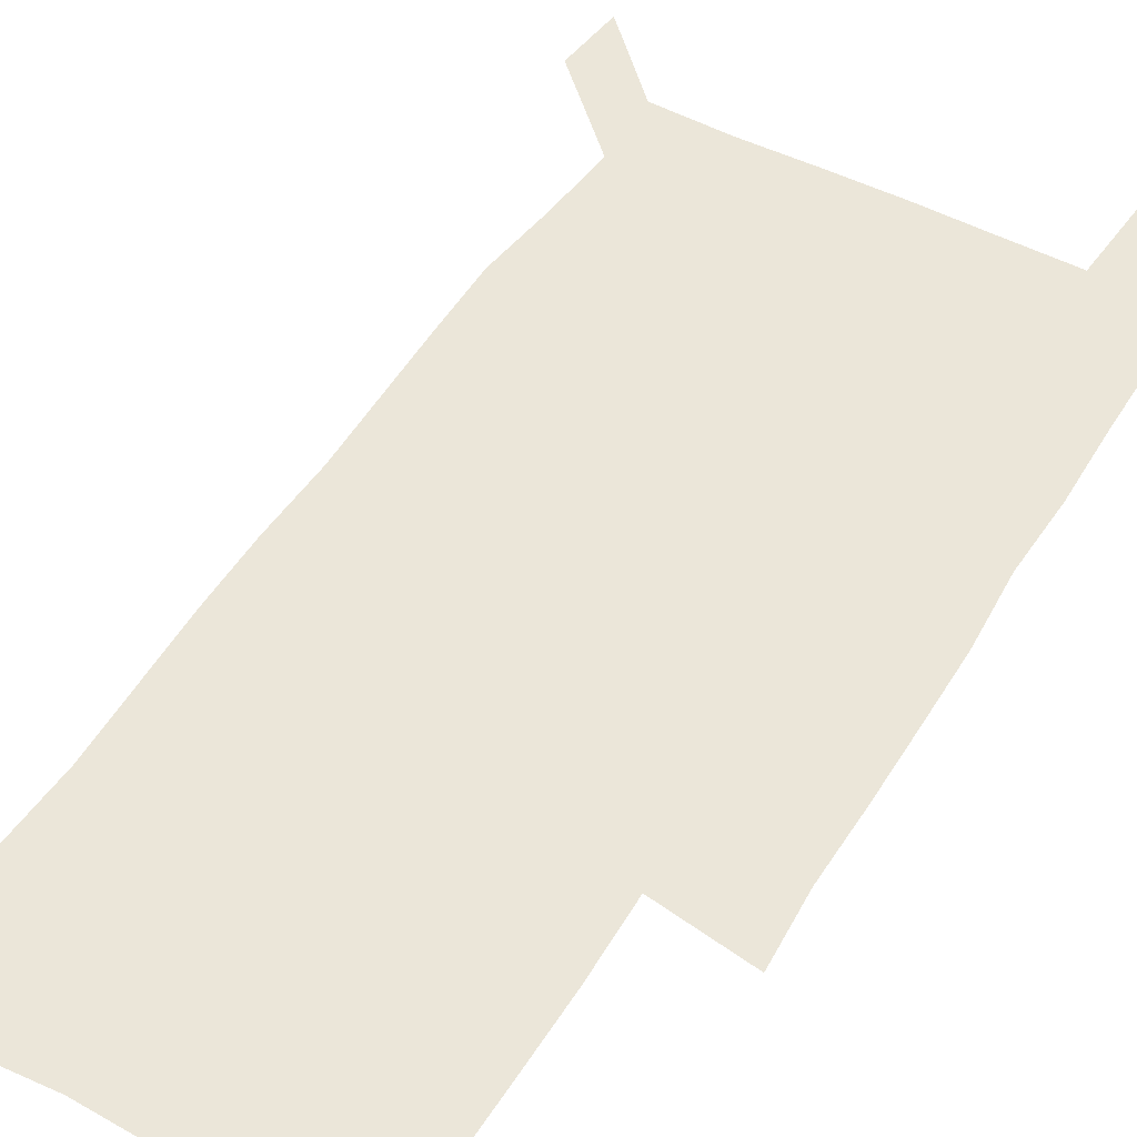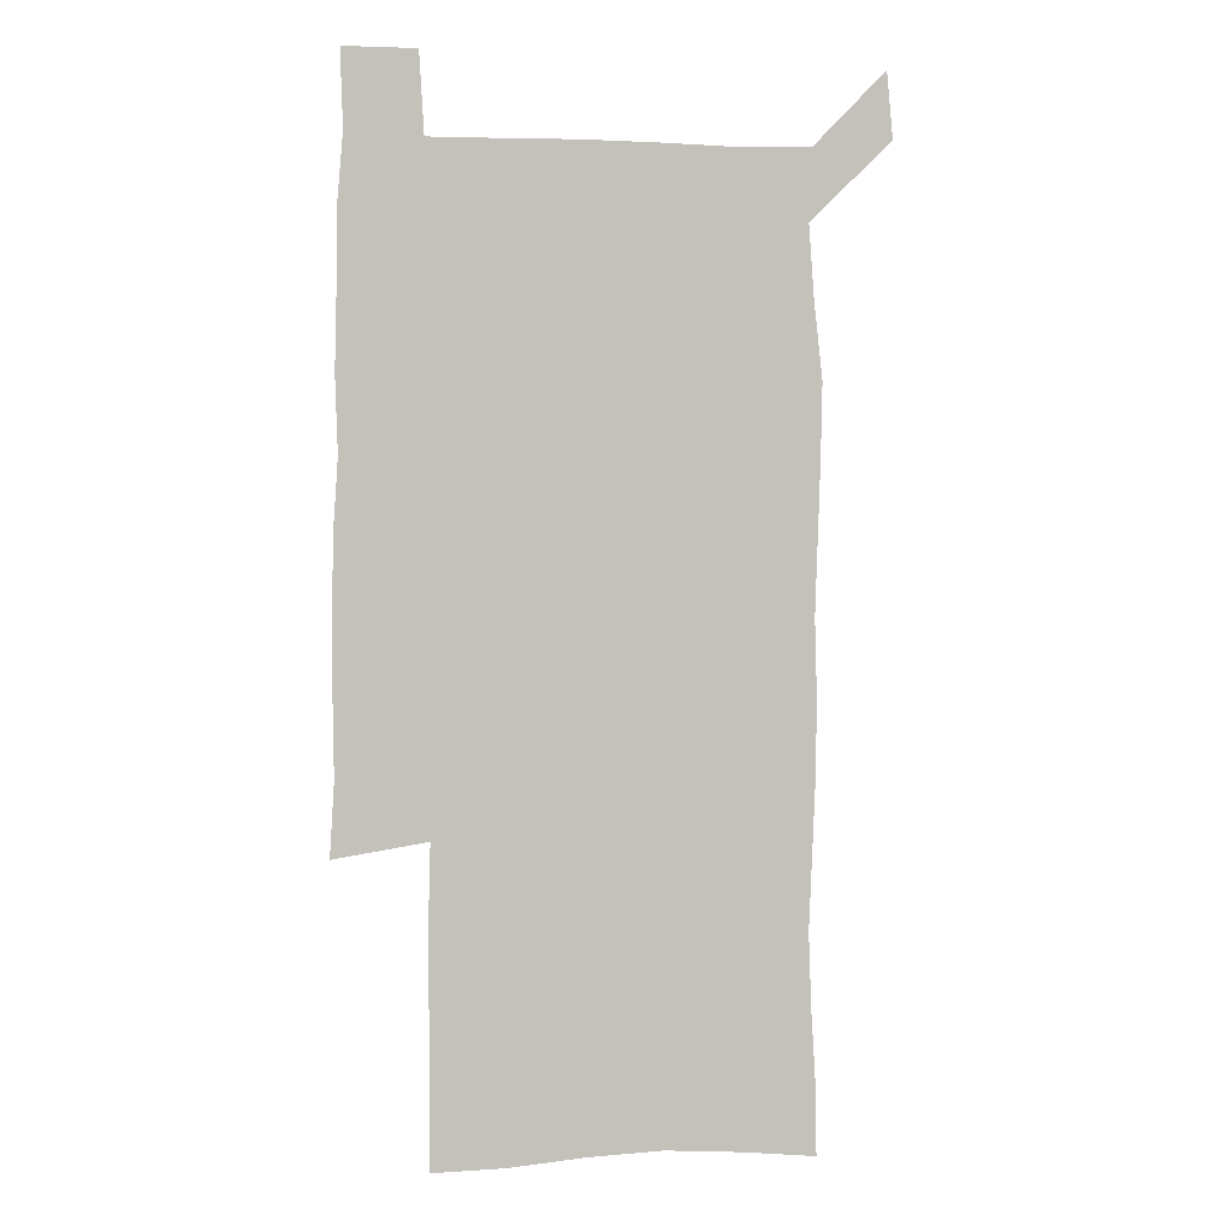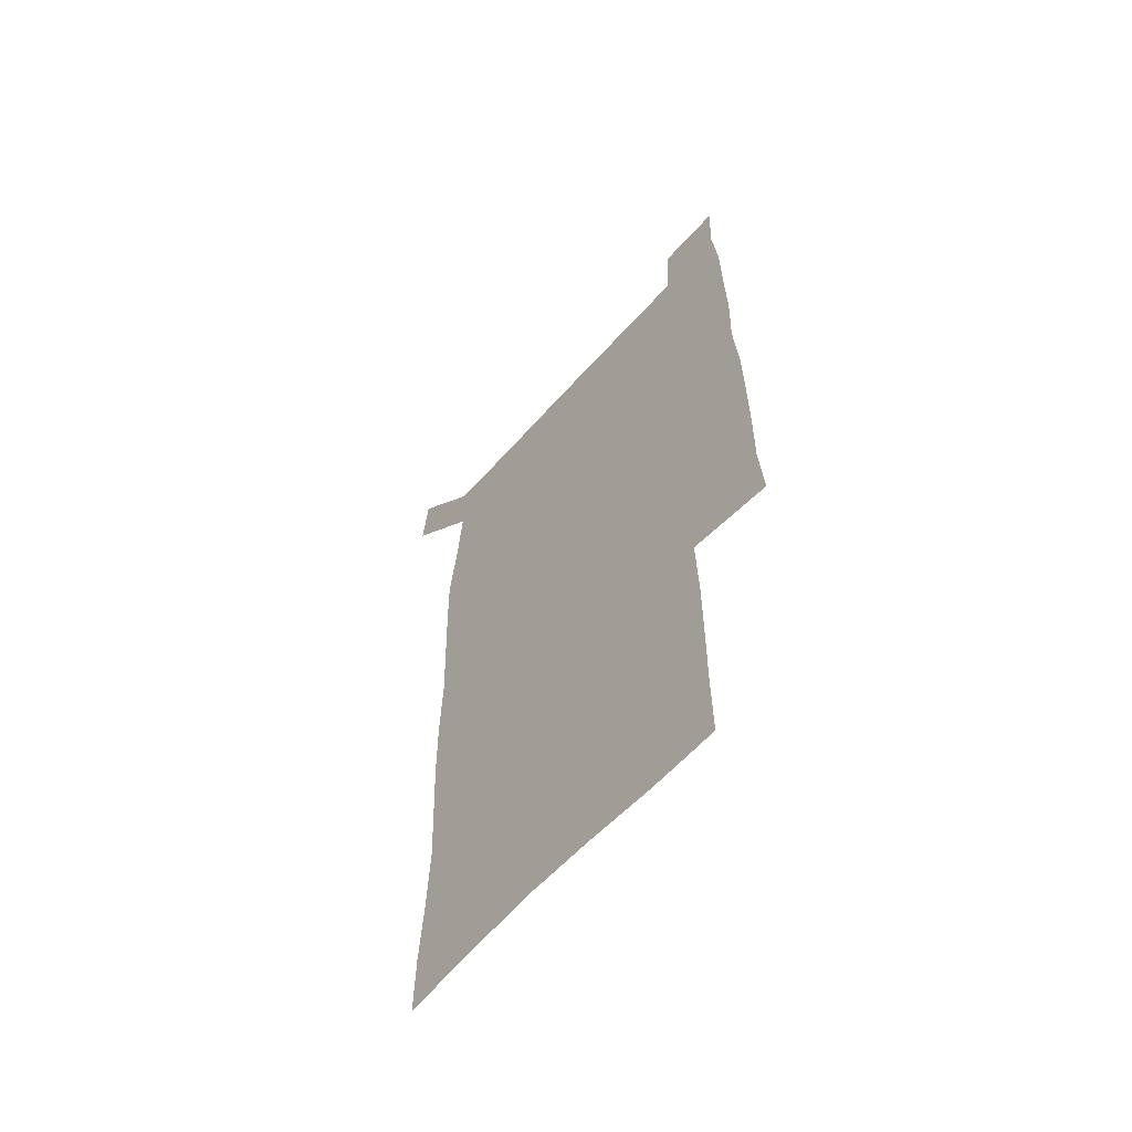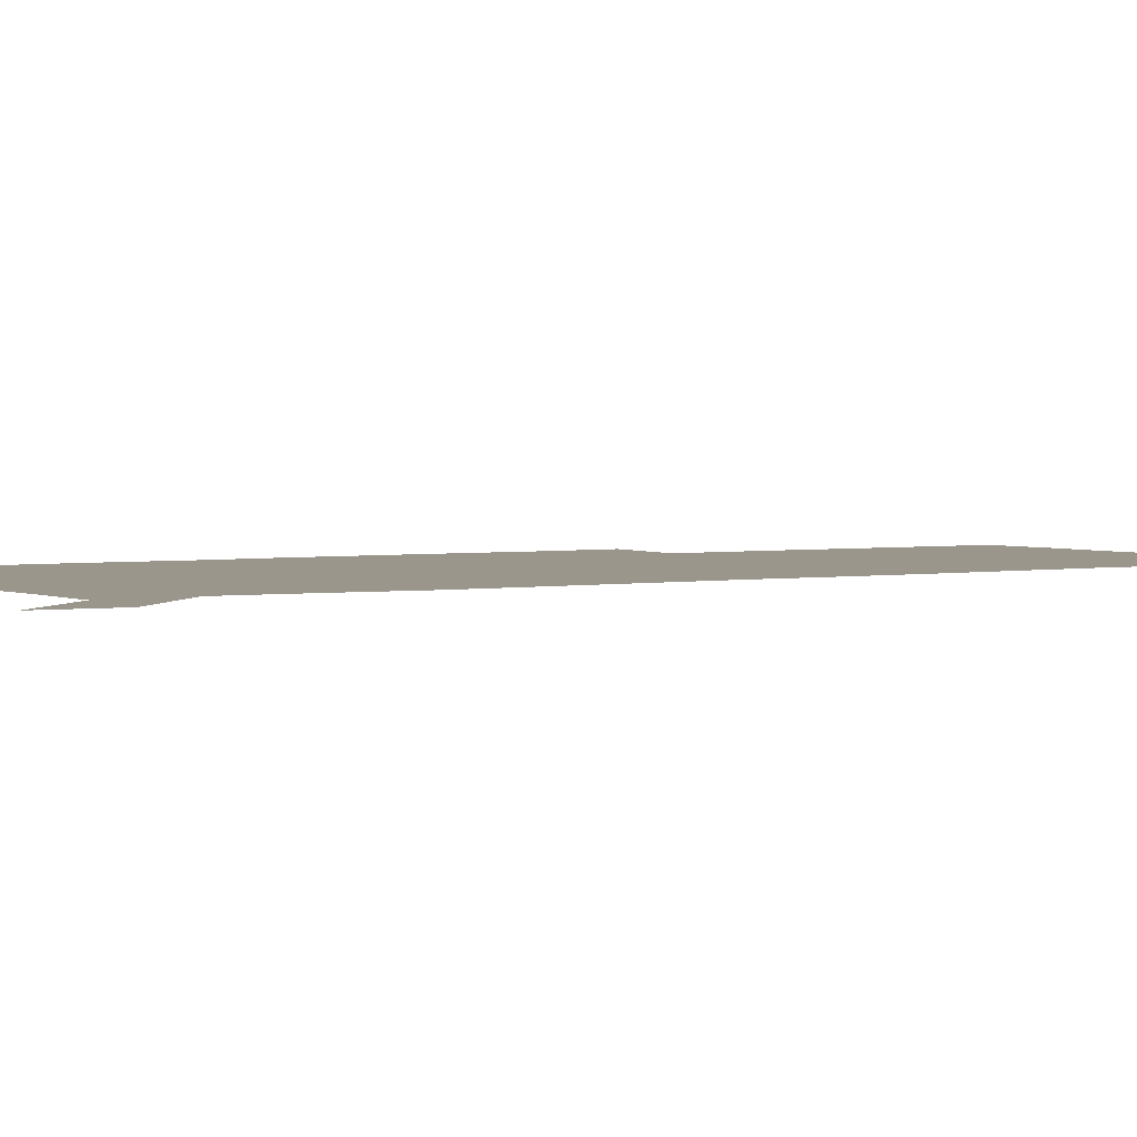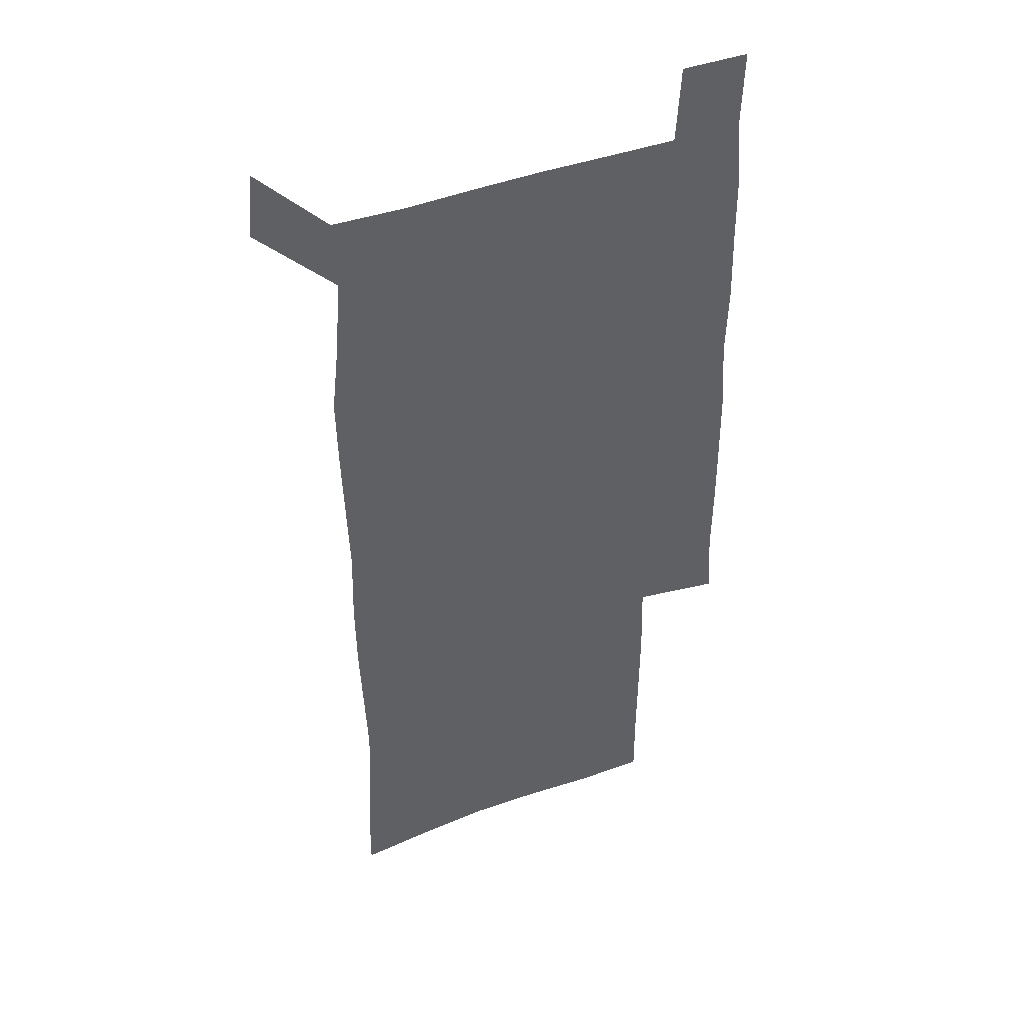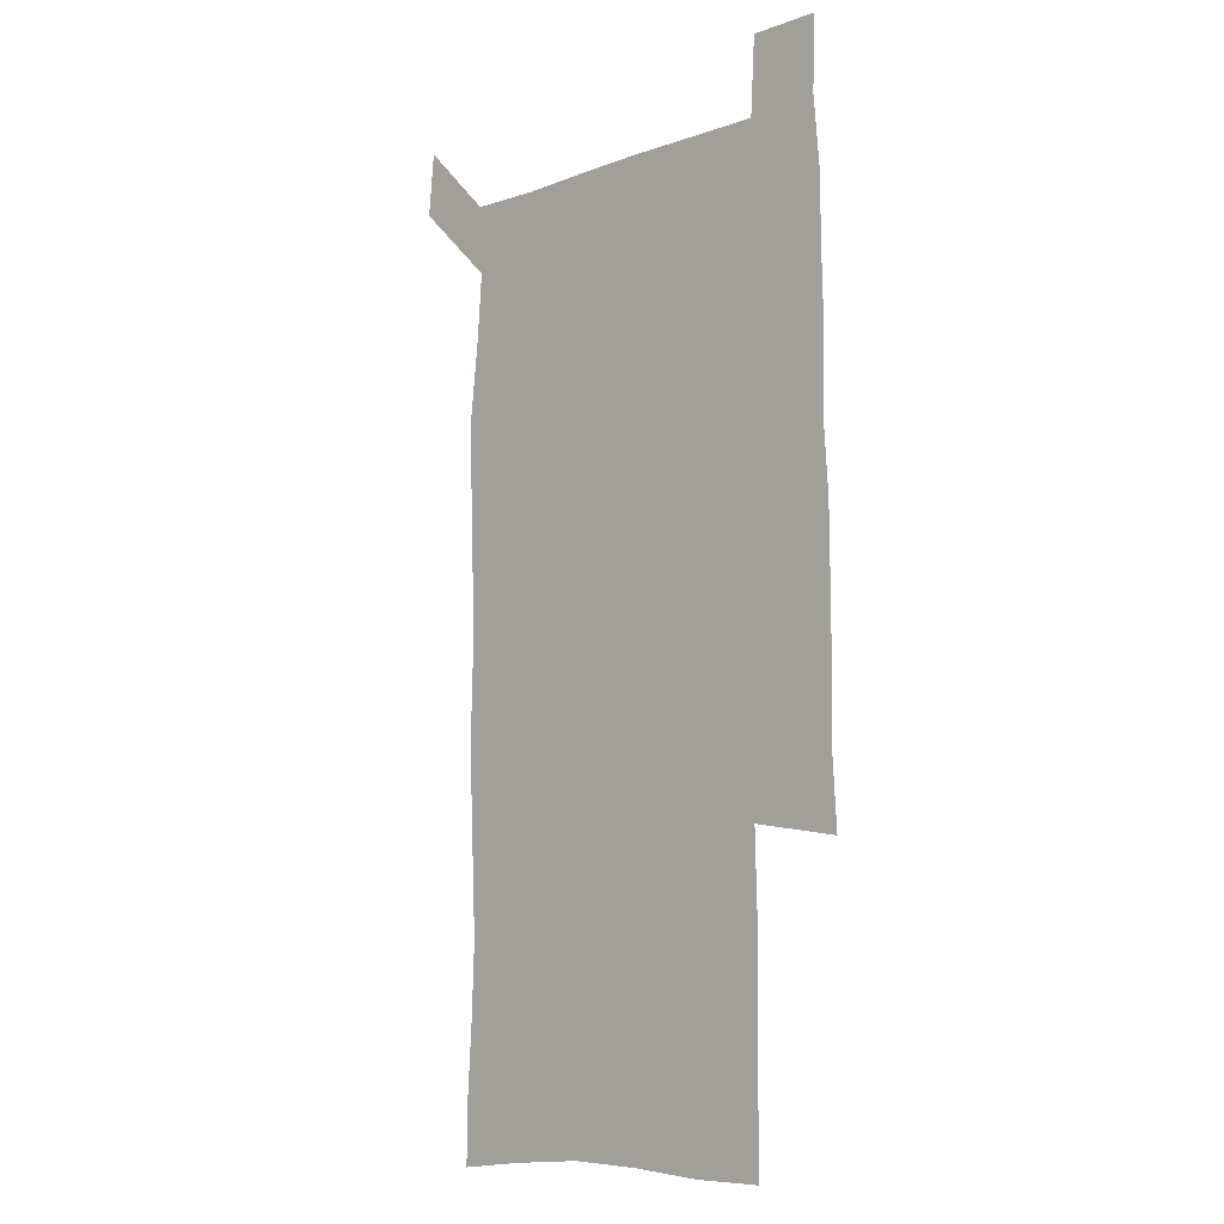
<metadata>
{"format":"obj","ext":"obj","renderer":"f3d","projection":"perspective","resolution":1024,"background":"white","views":[{"elev":48.5,"azim":30.4,"up":"+Z"},{"elev":2.2,"azim":169.0,"up":"+Y"},{"elev":-61.7,"azim":48.4,"up":"+Y"},{"elev":2.5,"azim":-123.4,"up":"+Z"},{"elev":42.7,"azim":-24.2,"up":"+Y"},{"elev":-9.1,"azim":44.3,"up":"+Y"}]}
</metadata>
<code>
v 448 573.1 0
v 450.4 600 0
v 477.3 176.5 0
v 477.7 204 0
v 479.6 234.1 0
v 480.7 265.1 0
v 479.4 295.3 0
v 478.1 325.7 0
v 477.7 356.4 0
v 478.6 387.9 0
v 477.6 418.5 0
v 476.5 449.1 0
v 475.9 479.5 0
v 479.3 510.1 0
v 481.5 540.2 0
v 480.3 569.4 0
v 506.6 179.5 0
v 513.7 213.8 0
v 514.1 242.6 0
v 514 271.9 0
v 513.2 301.4 0
v 513 331.5 0
v 512.1 361.2 0
v 513.3 391.8 0
v 511.8 421.1 0
v 512.7 451.1 0
v 513 480.6 0
v 512.3 510.1 0
v 512.5 539.4 0
v 511.3 568.6 0
v 538.4 181.7 0
v 541.6 214 0
v 543.6 245.8 0
v 543.2 274.2 0
v 543.1 304.1 0
v 542.8 333.7 0
v 542.8 363.6 0
v 542.3 392.9 0
v 542.9 422.7 0
v 542.6 451.7 0
v 541.7 481 0
v 542.7 510.2 0
v 542.2 539.4 0
v 541 569.3 0
v 569 180.6 0
v 570.7 216.1 0
v 571.2 246.3 0
v 571.3 273.5 0
v 571.7 305.4 0
v 571.5 334.8 0
v 571.3 364.3 0
v 571.3 393.8 0
v 571.3 422.8 0
v 571.2 452.1 0
v 571.7 481.5 0
v 571.7 510.2 0
v 571.7 538.9 0
v 571 569.6 0
v 599.8 178 0
v 599.1 214.3 0
v 599.8 243.9 0
v 599.7 275.6 0
v 600 304.9 0
v 600.1 334 0
v 599.2 365 0
v 599.5 393.7 0
v 599.6 422.9 0
v 600.1 452 0
v 600 481.4 0
v 600.2 510.2 0
v 600.6 539.3 0
v 600.9 569.2 0
v 629.6 177.5 0
v 629.3 209.2 0
v 629.6 239.9 0
v 629.8 271.6 0
v 628.9 304.1 0
v 629 333.1 0
v 628.5 363 0
v 628.4 392.4 0
v 629.8 421.6 0
v 629.4 451.5 0
v 630 481 0
v 631 510.6 0
v 630 539.9 0
v 630.4 568.9 0
v 632.3 601.5 0
v 666.8 298.2 0
v 665 327.9 0
v 665.4 357.6 0
v 665.3 387.9 0
v 665.1 418.3 0
v 663.1 449.8 0
v 664.1 480.3 0
v 663.3 510.8 0
v 663.1 541 0
v 660.6 570.6 0
v 661.6 601.4 0
f 15 16 1
f 1 16 2
f 3 17 4
f 17 18 4
f 4 18 5
f 18 19 5
f 5 19 6
f 19 20 6
f 6 20 7
f 20 21 7
f 7 21 8
f 21 22 8
f 8 22 9
f 22 23 9
f 9 23 10
f 23 24 10
f 10 24 11
f 24 25 11
f 11 25 12
f 25 26 12
f 12 26 13
f 26 27 13
f 13 27 14
f 27 28 14
f 14 28 15
f 28 29 15
f 15 29 16
f 29 30 16
f 17 31 18
f 31 32 18
f 18 32 19
f 32 33 19
f 19 33 20
f 33 34 20
f 20 34 21
f 34 35 21
f 21 35 22
f 35 36 22
f 22 36 23
f 36 37 23
f 23 37 24
f 37 38 24
f 24 38 25
f 38 39 25
f 25 39 26
f 39 40 26
f 26 40 27
f 40 41 27
f 27 41 28
f 41 42 28
f 28 42 29
f 42 43 29
f 29 43 30
f 43 44 30
f 31 45 32
f 45 46 32
f 32 46 33
f 46 47 33
f 33 47 34
f 47 48 34
f 34 48 35
f 48 49 35
f 35 49 36
f 49 50 36
f 36 50 37
f 50 51 37
f 37 51 38
f 51 52 38
f 38 52 39
f 52 53 39
f 39 53 40
f 53 54 40
f 40 54 41
f 54 55 41
f 41 55 42
f 55 56 42
f 42 56 43
f 56 57 43
f 43 57 44
f 57 58 44
f 45 59 46
f 59 60 46
f 46 60 47
f 60 61 47
f 47 61 48
f 61 62 48
f 48 62 49
f 62 63 49
f 49 63 50
f 63 64 50
f 50 64 51
f 64 65 51
f 51 65 52
f 65 66 52
f 52 66 53
f 66 67 53
f 53 67 54
f 67 68 54
f 54 68 55
f 68 69 55
f 55 69 56
f 69 70 56
f 56 70 57
f 70 71 57
f 57 71 58
f 71 72 58
f 59 73 60
f 73 74 60
f 60 74 61
f 74 75 61
f 61 75 62
f 75 76 62
f 62 76 63
f 76 77 63
f 63 77 64
f 77 78 64
f 64 78 65
f 78 79 65
f 65 79 66
f 79 80 66
f 66 80 67
f 80 81 67
f 67 81 68
f 81 82 68
f 68 82 69
f 82 83 69
f 69 83 70
f 83 84 70
f 70 84 71
f 84 85 71
f 71 85 72
f 85 86 72
f 77 88 78
f 88 89 78
f 78 89 79
f 89 90 79
f 79 90 80
f 90 91 80
f 80 91 81
f 91 92 81
f 81 92 82
f 92 93 82
f 82 93 83
f 93 94 83
f 83 94 84
f 94 95 84
f 84 95 85
f 95 96 85
f 85 96 86
f 96 97 86
f 86 97 87
f 97 98 87

</code>
